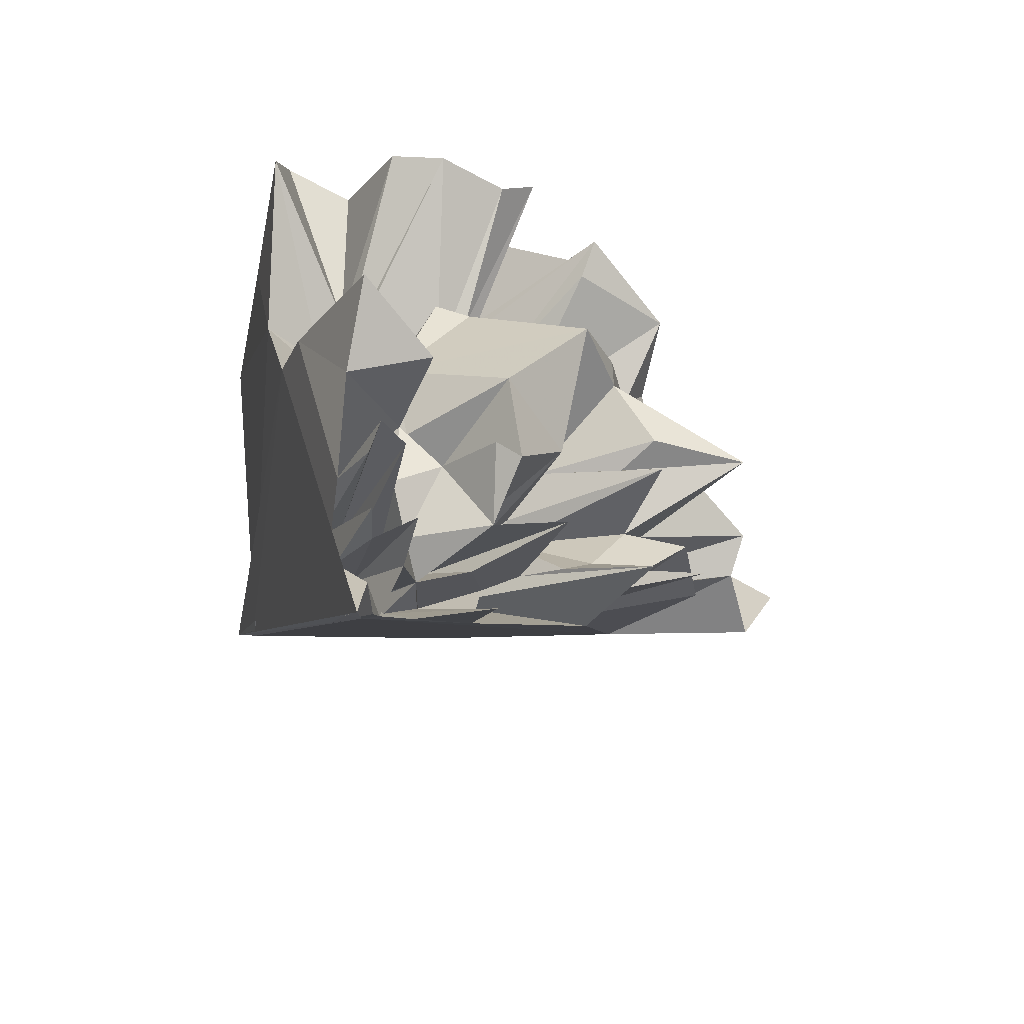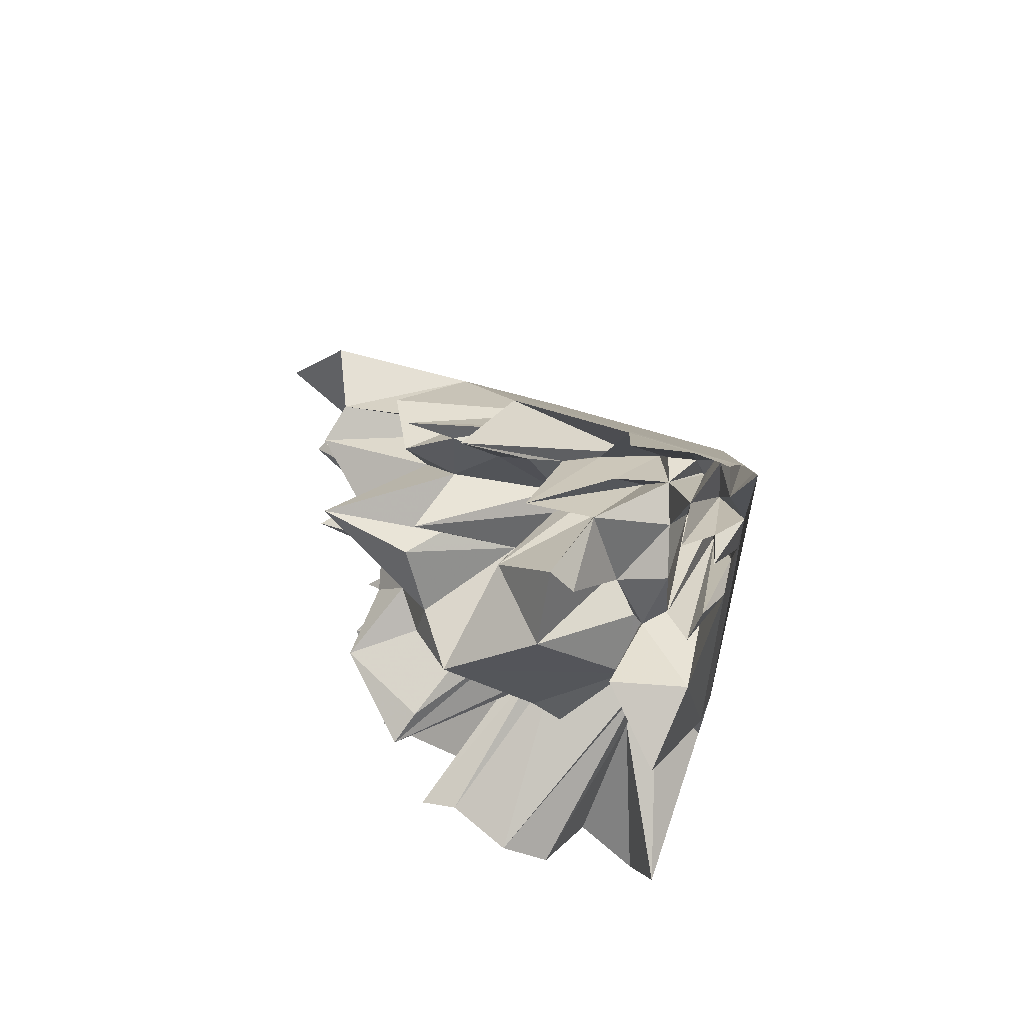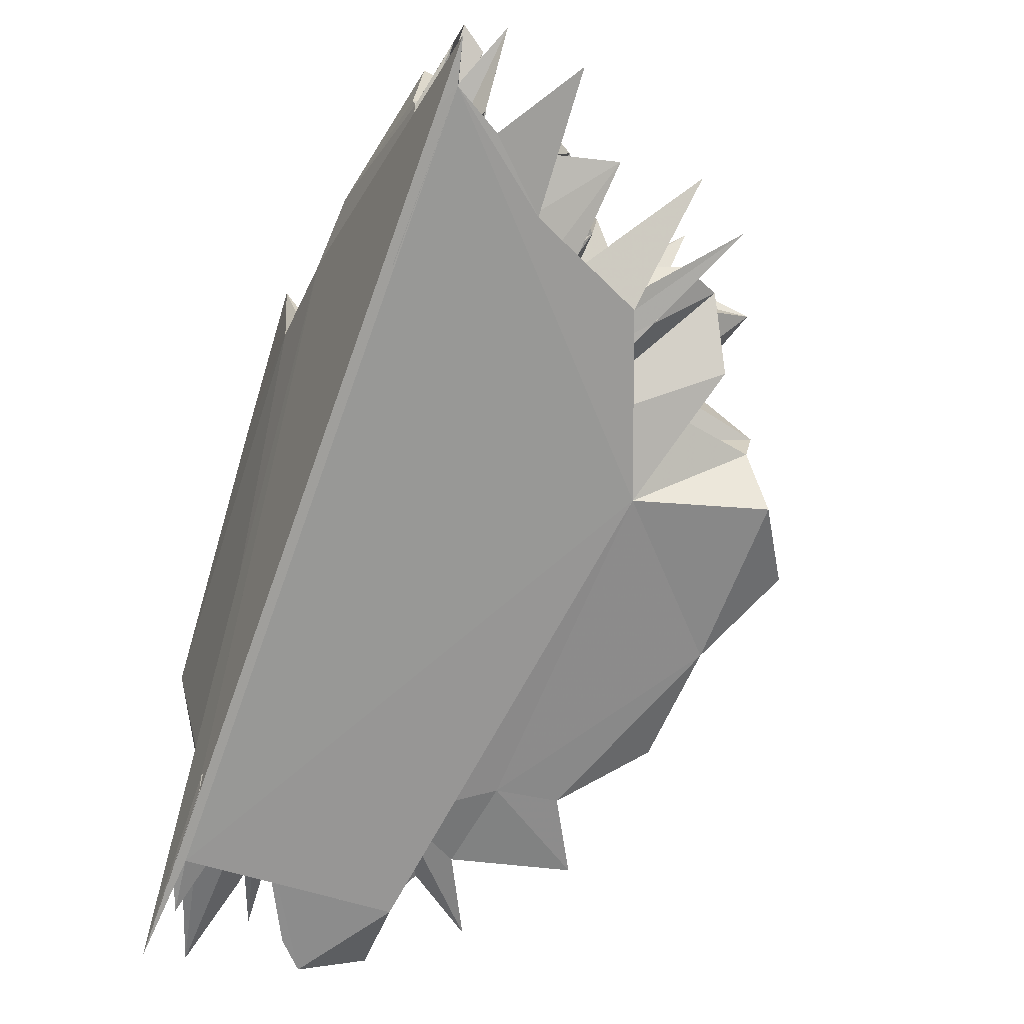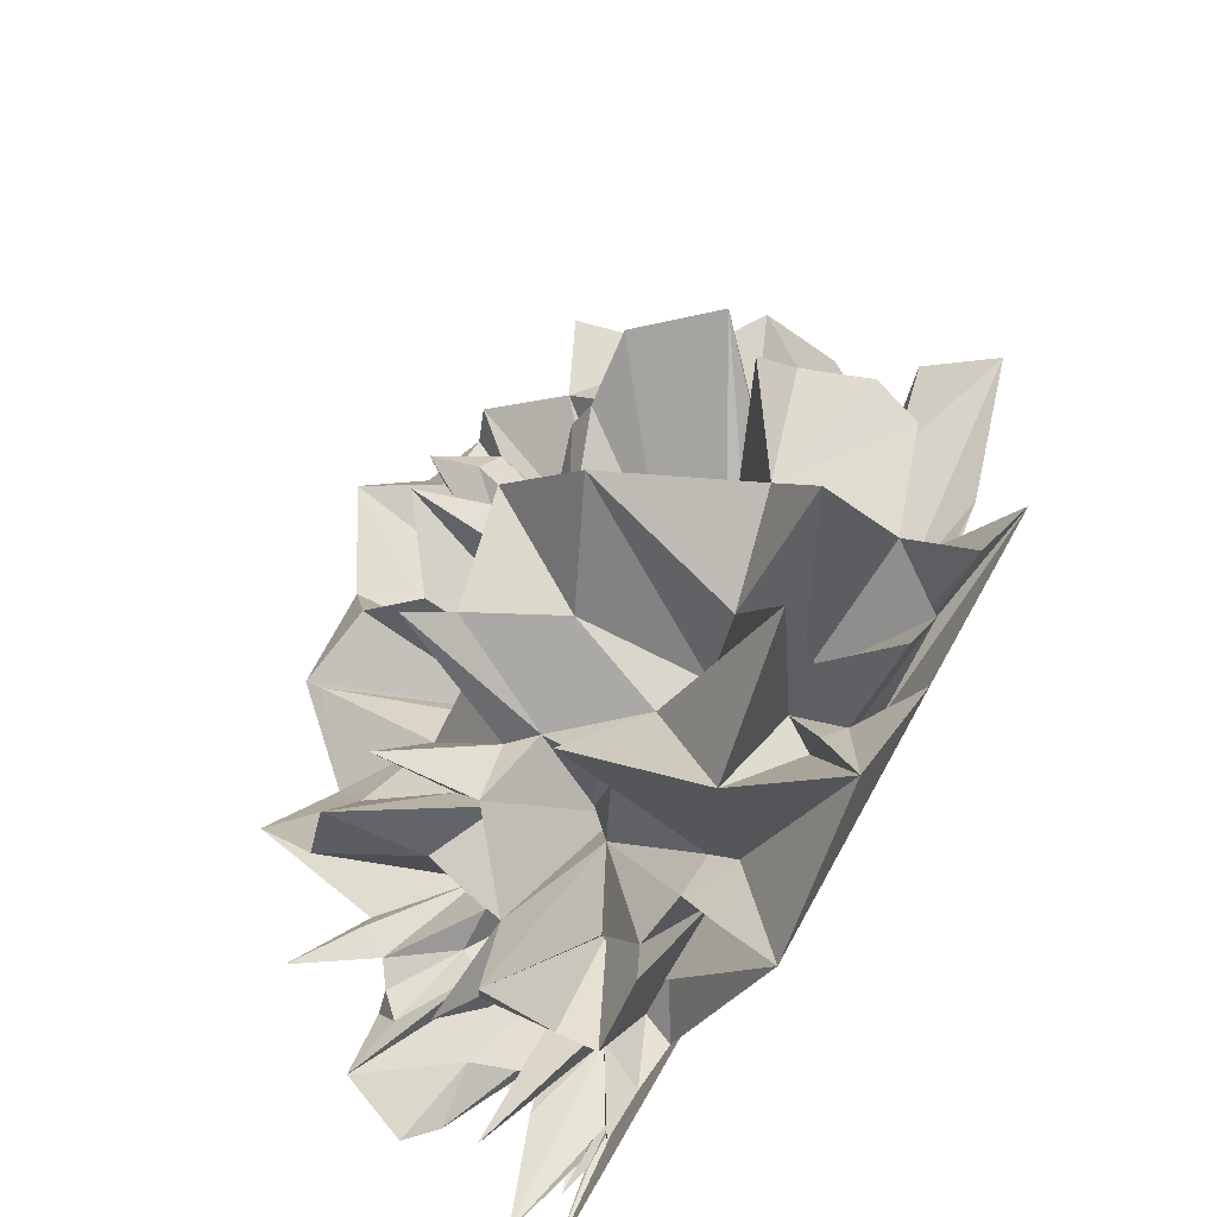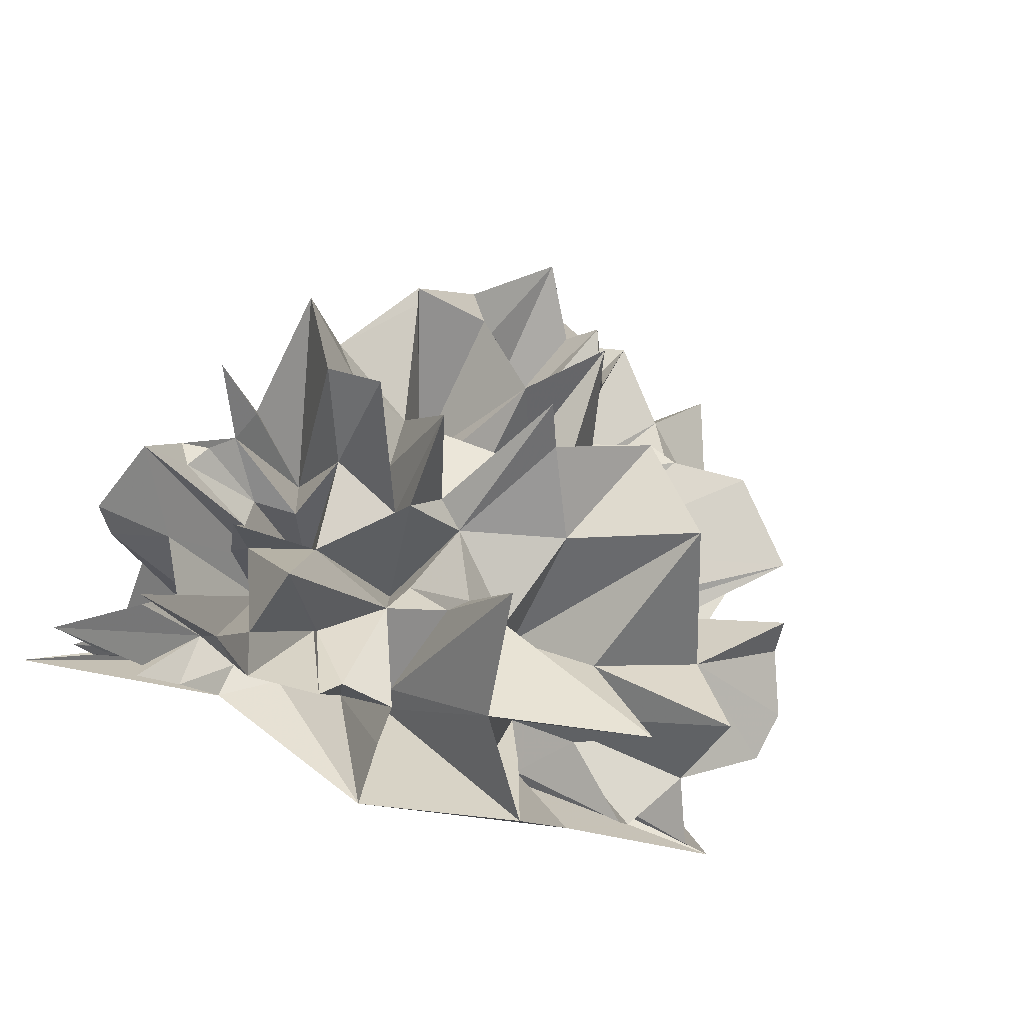
<metadata>
{"format":"obj","ext":"obj","renderer":"f3d","projection":"perspective","resolution":1024,"background":"white","views":[{"elev":35.1,"azim":164.5,"up":"+Z"},{"elev":54.7,"azim":6.6,"up":"+Y"},{"elev":-29.0,"azim":154.5,"up":"+Z"},{"elev":-73.4,"azim":-37.6,"up":"+Y"},{"elev":-73.5,"azim":-117.5,"up":"+Y"}]}
</metadata>
<code>
v 569.1 336.6 284.7
v 566.8 342.7 292.3
v 569.1 337.7 289.1
v 482.5 393.6 336.2
v 487.9 394.4 343.5
v 445.1 378.9 356
v 498.7 399.6 330.1
v 454.5 384.9 322.6
v 498.4 412.8 339.1
v 565.1 340.9 293.8
v 563.7 310 268.6
v 564.3 323.3 274.8
v 539.6 344.2 383.1
v 534.6 323.7 391.9
v 514.7 297.6 403.6
v 453.2 408.7 318.2
v 453.4 378.3 301.5
v 465.7 410.2 327
v 551.1 478 440.3
v 550.7 460.8 418.7
v 554.3 457.2 395.5
v 554.3 287.6 255.1
v 563.5 304.4 278.9
v 563.8 312.2 290
v 565 319.9 300.8
v 527.1 450.6 389.8
v 534.2 446.3 384.9
v 530.3 452.5 395.1
v 530.9 477.9 414
v 521.2 467.7 424.8
v 554.8 341.5 285.4
v 564.4 307.4 260.9
v 566.7 321.2 270.6
v 550.9 374.1 399.8
v 549.4 382.5 398.1
v 564.2 372.8 412
v 546.2 378 402.2
v 528.5 296.1 363.1
v 544.4 325.5 341.4
v 493.2 286.4 351.9
v 552.7 331.8 342.8
v 507.8 468.5 381.4
v 496.7 493.9 406.7
v 504.2 470.2 392.1
v 507.9 307.6 254.9
v 529.8 316.4 270.4
v 525.7 302.2 251.4
v 532.8 307.7 257
v 532.1 337.8 295
v 548 470.1 387.3
v 555.4 466.7 384.8
v 548.7 473.6 397.8
v 538.8 510.6 415.4
v 462.9 347.4 275.8
v 492.2 362.1 289.2
v 474.5 363.6 288.7
v 509 328 262.6
v 511.4 320.8 266.4
v 488.8 438 343
v 515.8 350.3 282.6
v 457.1 376.1 303.2
v 484.6 360.2 313.8
v 562.4 462.9 392.7
v 568.3 477 409.6
v 561.1 485.2 421.1
v 495.5 339.5 276.4
v 543.3 367.7 408.8
v 523.8 348.7 445.4
v 556.5 478 447.4
v 562.3 447.4 394.6
v 561.1 445 410.9
v 560.5 458.2 377.8
v 554 493 402.4
v 561 489 401.7
v 520.5 463.8 387
v 513.8 481.9 414.5
v 559.2 327.3 402.7
v 554.8 344.7 446.2
v 561.4 347.7 385.3
v 507.9 412.5 365.9
v 467.2 430.8 387.9
v 477.6 412.5 398.1
v 520.7 324.4 286.8
v 515.7 331 286.4
v 567.3 460.1 379.6
v 563.2 492.6 405.4
v 566.9 497.9 408.9
v 452.9 439.9 369.7
v 482.8 443.7 377.6
v 497 414.9 364.2
v 562.9 310.8 279.1
v 493.7 336.8 330.7
v 455.1 328.7 343.8
v 498.6 334.3 338.6
v 478.4 349.2 341
v 467 313 318.6
v 496.3 359.8 437.3
v 511.6 356 446.7
v 504.9 342.3 415.3
v 486.4 355 434.2
v 518.6 379.6 384.3
v 558.3 448.9 442.9
v 563.3 414.2 432
v 551.2 439.5 462.7
v 561.7 408.8 404.8
v 542.3 427 427.3
v 565.8 401.8 416.8
v 477.5 346.2 296.3
v 462.2 365.5 339.8
v 560.2 283.4 342.7
v 554.6 322.1 313.5
v 553.6 489.2 399.9
v 490.1 448.3 402.5
v 484.8 463.8 412.1
v 509.6 439.7 399.4
v 481.6 448.1 409.8
v 492.4 459 391
v 549.9 468.9 407.7
v 537.8 457.1 418.1
v 484.8 422.7 417.9
v 506 407.5 395.7
v 525.2 447.1 362.3
v 506.4 473.6 376
v 538.3 450.4 372.2
v 544.9 311.4 410.8
v 549.4 324.6 416.6
v 558 347 380.8
v 503.9 388.3 377.4
v 479.8 390.5 435
v 545.3 445 423
v 542.9 442.4 418.7
v 545.4 440 418.4
v 545.7 461.2 380.3
v 558 454.4 380.1
v 557.3 455 380
v 489.2 365.2 376.6
v 468.1 328.8 394.9
v 515.4 332.5 388.3
v 508.9 317 425.4
v 524.9 350.2 368.2
v 518.7 445.3 390.7
v 542.2 455.7 386.3
v 534.8 472.1 397.2
v 557 351.1 401.1
v 548.2 327.1 433.9
v 554.1 352.2 394.4
v 508.2 435.2 357
v 485.2 449.3 365.8
v 457.6 444.8 361.1
v 487.1 431.8 416.9
v 512.4 473.7 394.7
v 464.7 401.4 414.2
v 484.9 396 428.5
v 533.3 400.4 416
v 525.2 401.1 428.6
v 537.5 482 389.6
v 563.8 491 413.3
v 569.3 492.1 406
v 561.9 468.2 397
v 546.7 308.2 272
v 546.1 329.8 280.9
v 543.7 310.4 280.6
v 478.9 375.4 349.7
v 475.1 368.2 360.8
v 494.9 368.4 341
v 564.7 402.9 415.1
v 523.9 324.5 330
v 514.6 316.9 343.7
v 536.6 293 339.8
v 546 289.3 340.6
v 493.8 331.6 276.5
v 512.5 350.4 295.9
v 483.1 319.9 263
v 553.5 318.3 313.3
v 554 330.4 330.7
v 517.6 329.7 333.6
v 527 344 331.4
v 513.3 309.9 305.3
v 557.8 326.3 301.1
v 542.5 284.4 303.1
v 506.2 325.5 269.4
v 501.4 328.2 274.5
v 497.4 467.3 378.3
v 479.8 469.2 391.7
v 515.7 442.1 354.3
v 522.4 380 388.3
v 513.3 381.8 408.1
v 530.4 346 307.3
v 511.6 293.8 283.3
v 513.6 330.9 297.5
v 539.1 285.5 321.1
v 521.4 384.7 402.4
v 507.5 397.6 405.7
v 535.6 316.3 315
v 534 290.2 298.9
v 533.8 312.2 315.5
v 492.3 337.7 314.3
v 466.8 313.3 300.5
v 561.1 455.9 395.3
v 553 496.8 433.2
v 555.4 469 407
v 565.1 458.4 402.2
v 524 311.3 286.2
v 542 339.1 299
v 519.2 304.9 289.5
v 514.6 328 360.5
v 487.8 335.9 365.2
v 508.3 312.9 347
v 499.5 385 324.4
v 501.1 376 326.2
v 527.6 468.4 430.5
v 540.9 446.4 402.9
v 517.7 405.7 427
v 494.7 432.3 435
v 509.3 413.6 409.4
v 486 391.7 363.8
v 469.7 409.6 386.2
v 478.9 408.5 366.9
v 472.8 386.9 367.2
v 462.1 421.5 366.3
v 519.1 448.5 434.5
v 561.4 487.9 431.4
v 565 467.1 426.2
v 559.7 478.6 439.9
v 466 333.4 350.5
v 568.9 294.8 251.4
v 538.6 453.7 446.5
v 512.5 281.2 300.4
v 540.6 335.2 376.3
v 552 330.6 383.3
v 544.8 318.3 380.4
v 550.3 323.5 283
v 530.2 463.4 384.3
v 546.7 310.5 292.8
v 534.4 282.1 270.6
v 453.6 447.9 343.7
v 554.5 487.2 413.5
v 539.8 489.5 399.1
v 566.4 461.3 411.1
v 497.8 421.8 352.1
v 447.2 417.3 356.4
v 458.2 412.2 362.9
v 536.4 292.2 325.7
v 470 404.1 394
v 472.3 322.9 287.5
v 474.3 463.4 371.6
v 567.3 468.7 413.1
v 554.4 326.1 289.5
v 567.5 314.4 266.7
v 519.3 448.7 385.7
v 455.6 426.5 350.7
v 494.1 318.8 322.3
v 500.7 329.2 320.6
v 492.6 476 392
v 482 488.2 397.7
v 438 426.5 336.5
v 533 331.1 424.6
v 547.5 325.1 374.3
v 550.9 296.6 383.9
v 473.3 376.6 377.6
v 491.5 368.9 363.6
v 494.8 328.4 301.1
v 458.8 451.1 401.2
v 506.6 451.9 413.5
v 457.7 351 375.7
v 569.4 506.4 417.5
f 1 2 3
f 4 5 6
f 7 4 8
f 9 4 7
f 4 9 5
f 3 2 10
f 11 2 12
f 2 11 10
f 13 14 15
f 7 8 16
f 17 16 8
f 7 16 18
f 19 20 21
f 12 22 11
f 22 10 11
f 3 23 24
f 3 24 25
f 26 27 28
f 28 29 30
f 31 32 33
f 31 12 32
f 22 12 31
f 34 35 36
f 34 37 35
f 38 39 40
f 38 41 39
f 42 43 44
f 45 46 47
f 46 48 47
f 49 46 45
f 50 51 52
f 50 53 51
f 54 55 56
f 47 57 45
f 33 57 31
f 31 47 48
f 31 57 47
f 45 57 58
f 59 55 60
f 57 59 60
f 61 62 56
f 17 61 56
f 63 64 65
f 55 66 60
f 55 54 66
f 37 34 67
f 68 37 67
f 69 19 70
f 20 69 71
f 19 69 20
f 72 73 74
f 26 75 76
f 26 76 27
f 76 28 27
f 29 28 76
f 36 77 78
f 78 77 79
f 36 78 34
f 34 78 67
f 80 81 82
f 45 58 83
f 45 83 49
f 83 58 84
f 74 85 86
f 73 85 74
f 73 87 85
f 81 88 89
f 88 81 90
f 3 10 91
f 3 91 23
f 10 22 91
f 92 93 94
f 62 95 92
f 95 93 92
f 96 62 92
f 97 98 99
f 100 99 101
f 99 100 97
f 102 103 104
f 104 105 106
f 104 103 105
f 35 107 36
f 98 35 37
f 56 62 108
f 56 108 54
f 6 109 4
f 109 8 4
f 110 25 111
f 72 51 112
f 72 112 73
f 73 112 53
f 112 51 53
f 113 114 115
f 116 113 115
f 113 117 114
f 29 118 119
f 119 118 20
f 20 118 21
f 90 81 80
f 82 120 121
f 42 122 123
f 124 75 43
f 124 43 123
f 43 42 123
f 14 13 125
f 13 126 125
f 125 126 127
f 127 79 77
f 127 126 79
f 101 128 129
f 20 130 119
f 119 130 131
f 130 132 131
f 71 130 20
f 50 52 133
f 72 134 51
f 135 51 134
f 52 51 135
f 52 135 134
f 29 52 118
f 101 136 128
f 101 137 136
f 99 137 101
f 138 139 13
f 15 138 13
f 140 137 138
f 140 138 15
f 99 139 138
f 138 137 99
f 115 114 141
f 29 142 52
f 143 52 142
f 76 142 29
f 142 76 143
f 52 143 133
f 79 126 144
f 144 78 79
f 145 144 146
f 144 126 146
f 147 148 89
f 148 147 149
f 89 88 147
f 149 147 88
f 115 150 116
f 82 81 150
f 82 150 120
f 151 43 75
f 44 43 151
f 129 128 152
f 129 152 153
f 153 152 121
f 106 105 154
f 106 154 155
f 73 53 156
f 156 87 73
f 156 123 59
f 87 156 59
f 85 157 86
f 158 85 87
f 158 157 85
f 64 63 159
f 64 159 157
f 86 157 74
f 157 159 74
f 31 160 22
f 31 161 160
f 31 48 161
f 161 46 162
f 48 46 161
f 163 164 165
f 166 103 107
f 105 103 166
f 166 154 105
f 35 166 107
f 35 154 166
f 39 167 168
f 167 39 169
f 40 39 168
f 39 41 169
f 41 170 169
f 171 66 172
f 66 171 173
f 111 174 110
f 174 175 110
f 175 170 110
f 167 176 168
f 177 167 178
f 177 176 167
f 25 24 179
f 180 111 179
f 179 111 25
f 84 58 181
f 84 181 182
f 57 181 58
f 60 181 57
f 60 182 181
f 60 66 173
f 60 173 182
f 172 182 171
f 182 173 171
f 183 184 185
f 183 185 122
f 184 117 89
f 149 59 148
f 185 123 122
f 101 129 186
f 186 129 187
f 101 186 100
f 186 97 100
f 187 97 186
f 188 178 189
f 188 83 84
f 83 189 49
f 189 83 188
f 190 84 182
f 190 188 84
f 180 174 111
f 180 191 174
f 191 175 174
f 187 129 192
f 192 97 187
f 153 193 129
f 193 192 129
f 35 192 154
f 192 155 154
f 98 192 35
f 97 192 98
f 194 180 195
f 180 194 191
f 196 191 194
f 62 96 197
f 62 197 108
f 198 108 197
f 199 200 65
f 200 199 201
f 202 70 199
f 70 19 199
f 19 21 199
f 201 199 21
f 65 200 63
f 49 189 203
f 49 203 204
f 205 203 189
f 203 205 204
f 38 40 206
f 38 206 15
f 94 207 206
f 15 206 140
f 140 207 137
f 140 206 207
f 168 176 208
f 168 208 40
f 208 176 94
f 94 206 208
f 208 206 40
f 17 209 61
f 210 61 209
f 62 61 210
f 95 210 165
f 62 210 95
f 6 163 109
f 163 165 109
f 210 109 165
f 209 17 8
f 109 209 8
f 209 109 210
f 211 29 119
f 30 29 211
f 119 212 211
f 211 212 30
f 213 192 193
f 155 192 213
f 214 150 115
f 120 150 214
f 106 155 213
f 106 213 214
f 120 214 215
f 120 215 121
f 193 153 121
f 193 121 215
f 215 213 193
f 215 214 213
f 6 5 216
f 217 218 90
f 218 217 216
f 164 163 6
f 219 164 6
f 216 219 6
f 90 218 220
f 106 214 221
f 106 131 132
f 106 221 131
f 30 212 221
f 119 131 212
f 221 212 131
f 65 64 222
f 199 222 202
f 65 222 199
f 102 71 223
f 223 103 102
f 107 103 223
f 71 69 223
f 70 224 69
f 223 69 224
f 94 93 225
f 94 225 207
f 165 225 95
f 225 93 95
f 110 36 3
f 110 3 25
f 3 226 1
f 107 3 36
f 3 107 226
f 33 59 57
f 87 59 33
f 226 87 33
f 102 104 227
f 227 104 106
f 132 227 106
f 130 71 102
f 227 130 102
f 132 130 227
f 167 196 228
f 167 228 178
f 195 205 228
f 195 228 194
f 228 196 194
f 189 178 205
f 228 205 178
f 229 14 230
f 229 230 231
f 232 161 162
f 160 161 232
f 233 76 75
f 233 143 76
f 133 143 233
f 233 156 133
f 124 233 75
f 124 123 156
f 124 156 233
f 195 180 234
f 179 234 180
f 204 46 49
f 162 46 204
f 162 204 235
f 195 234 204
f 235 204 234
f 204 205 195
f 56 55 16
f 59 16 55
f 16 59 236
f 56 16 17
f 18 9 7
f 59 123 185
f 149 236 59
f 72 237 134
f 237 159 63
f 74 237 72
f 74 159 237
f 134 237 52
f 237 118 52
f 200 201 237
f 200 237 63
f 237 201 21
f 118 237 21
f 133 238 50
f 238 53 50
f 133 156 238
f 238 156 53
f 202 239 70
f 239 224 70
f 239 223 224
f 220 240 88
f 88 240 149
f 88 90 220
f 241 5 9
f 242 220 218
f 220 242 241
f 216 242 218
f 5 242 216
f 5 241 242
f 175 169 170
f 169 175 243
f 175 191 243
f 243 196 167
f 169 243 167
f 191 196 243
f 82 121 152
f 82 152 244
f 244 152 128
f 217 80 82
f 244 217 82
f 128 216 244
f 217 90 80
f 244 216 217
f 66 54 172
f 54 245 172
f 182 172 190
f 54 108 245
f 108 198 245
f 59 246 148
f 59 185 246
f 148 246 89
f 89 246 184
f 246 185 184
f 202 222 247
f 247 222 64
f 247 239 202
f 223 239 247
f 23 248 24
f 248 179 24
f 160 232 248
f 160 248 22
f 248 232 162
f 23 91 248
f 248 91 22
f 162 235 248
f 248 235 234
f 179 248 234
f 33 32 249
f 249 2 1
f 12 2 32
f 249 32 2
f 1 226 249
f 249 226 33
f 250 75 26
f 117 250 114
f 117 44 250
f 26 141 250
f 250 141 114
f 250 151 75
f 44 151 250
f 251 236 149
f 220 251 240
f 220 241 251
f 251 241 9
f 240 251 149
f 252 94 177
f 92 94 252
f 252 96 92
f 96 252 253
f 177 94 176
f 177 178 252
f 253 252 178
f 96 253 197
f 253 198 197
f 117 254 44
f 122 42 255
f 42 254 255
f 44 254 42
f 255 183 122
f 255 254 183
f 254 184 183
f 117 184 254
f 18 256 9
f 16 236 256
f 16 256 18
f 256 251 9
f 236 251 256
f 78 145 67
f 145 257 67
f 67 257 68
f 13 139 257
f 257 139 99
f 98 68 99
f 68 257 99
f 257 126 13
f 146 257 145
f 146 126 257
f 145 78 144
f 37 68 98
f 229 15 14
f 229 38 15
f 229 258 38
f 229 231 258
f 125 127 230
f 230 14 125
f 77 36 110
f 259 77 110
f 170 41 110
f 41 259 110
f 127 77 230
f 259 230 77
f 230 259 231
f 259 258 231
f 38 258 259
f 38 259 41
f 136 260 128
f 136 261 260
f 260 261 164
f 219 260 164
f 219 216 260
f 260 216 128
f 172 262 190
f 172 245 262
f 190 262 188
f 262 245 198
f 262 253 178
f 188 262 178
f 198 253 262
f 263 81 89
f 263 113 116
f 117 263 89
f 117 113 263
f 116 150 263
f 263 150 81
f 264 28 30
f 26 28 264
f 30 221 264
f 264 141 26
f 115 141 264
f 115 264 214
f 264 221 214
f 265 261 136
f 137 265 136
f 207 265 137
f 164 261 265
f 164 265 165
f 265 225 165
f 207 225 265
f 266 157 158
f 64 157 266
f 266 226 107
f 87 266 158
f 87 226 266
f 247 64 107
f 64 266 107
f 107 223 247

</code>
